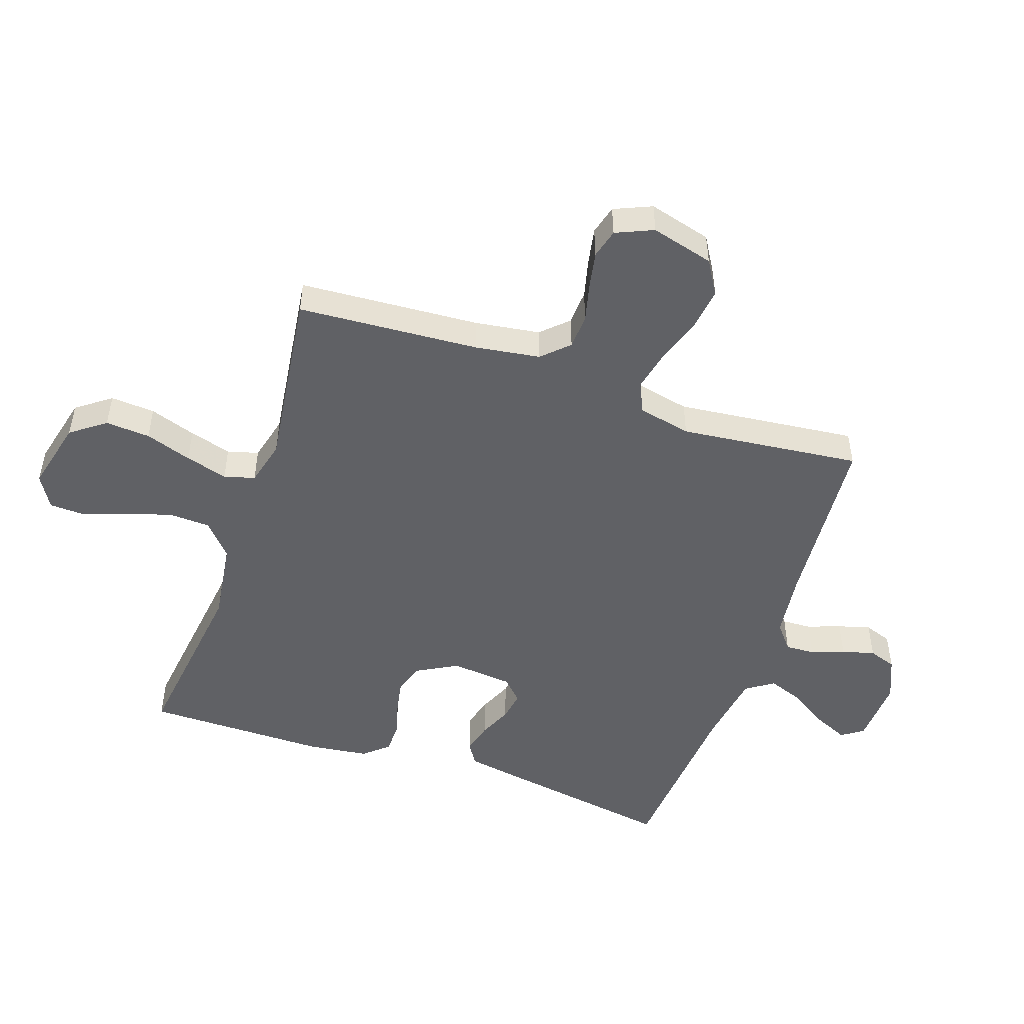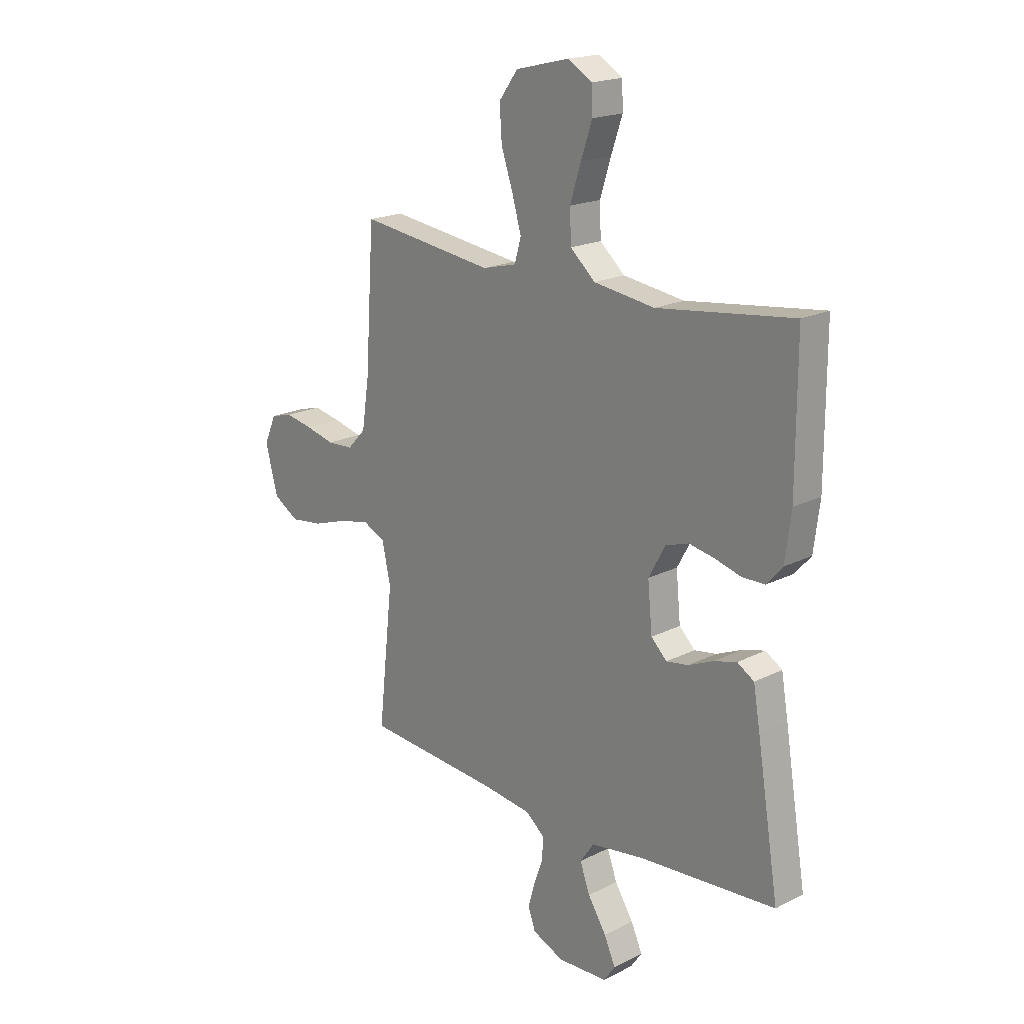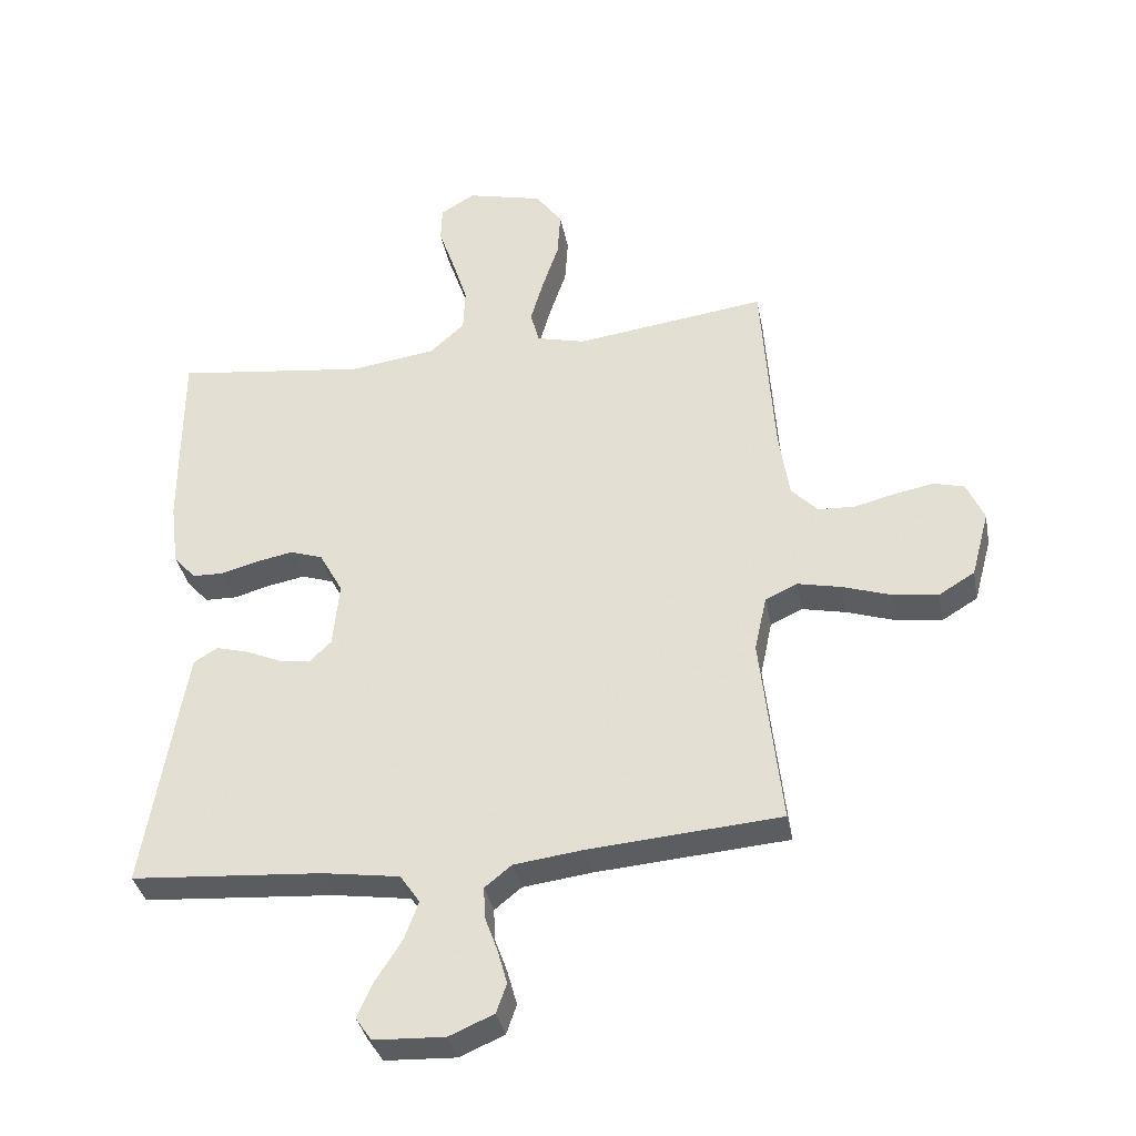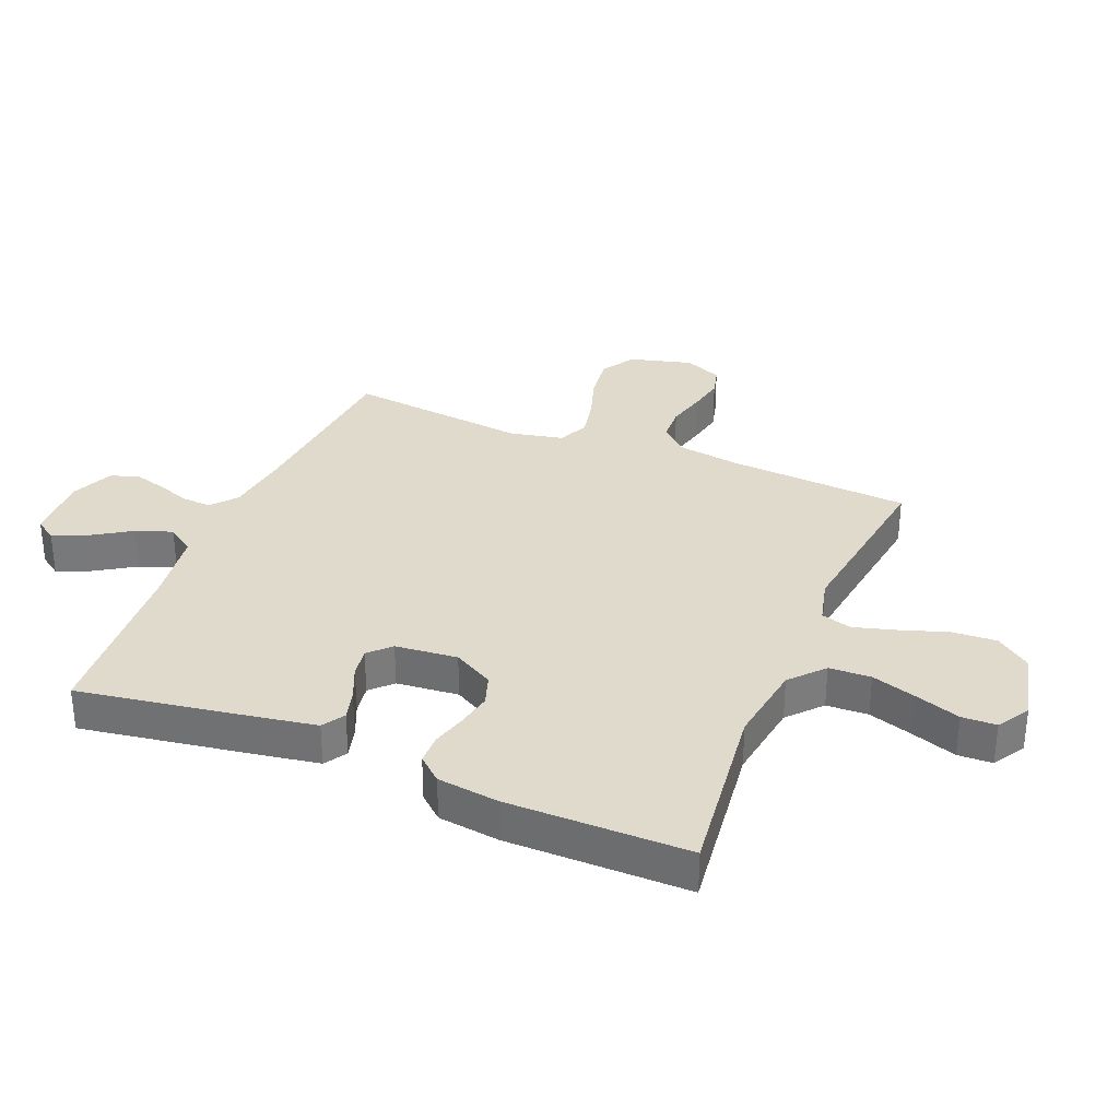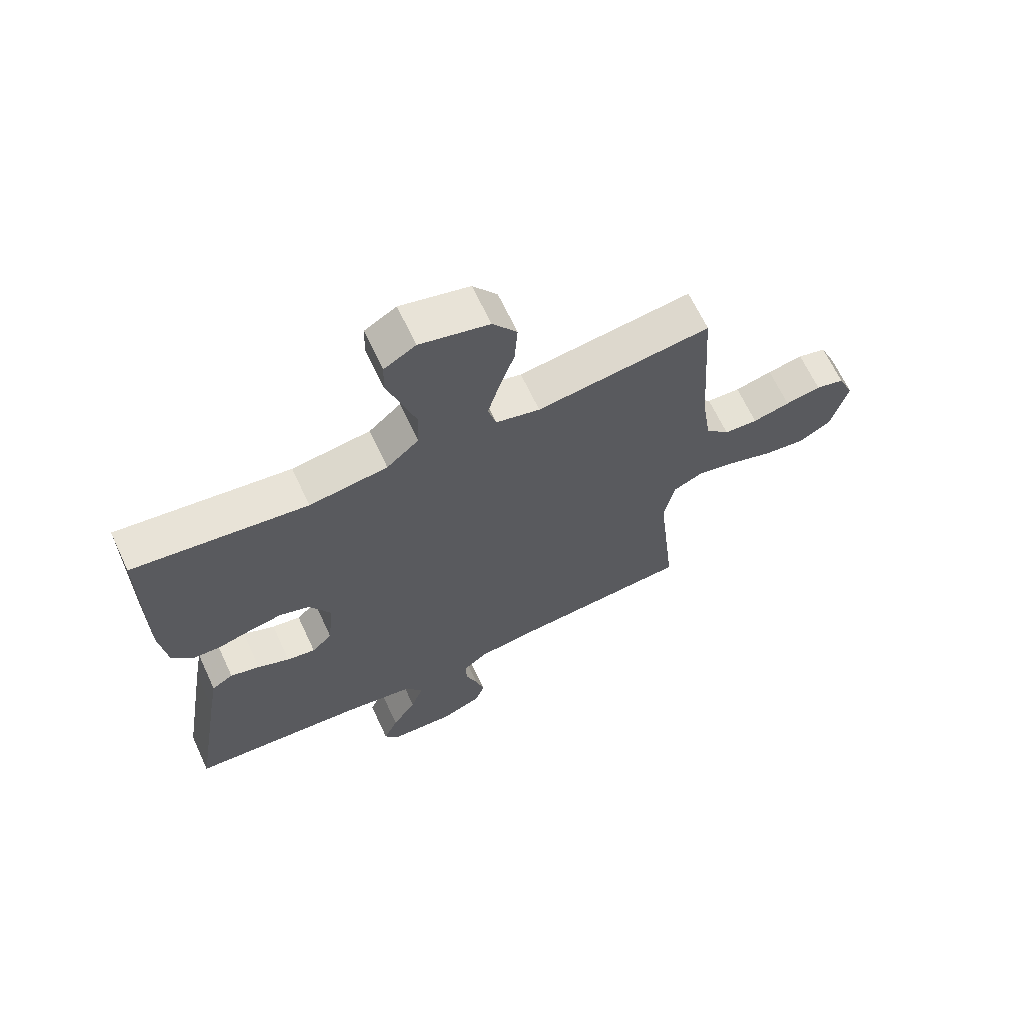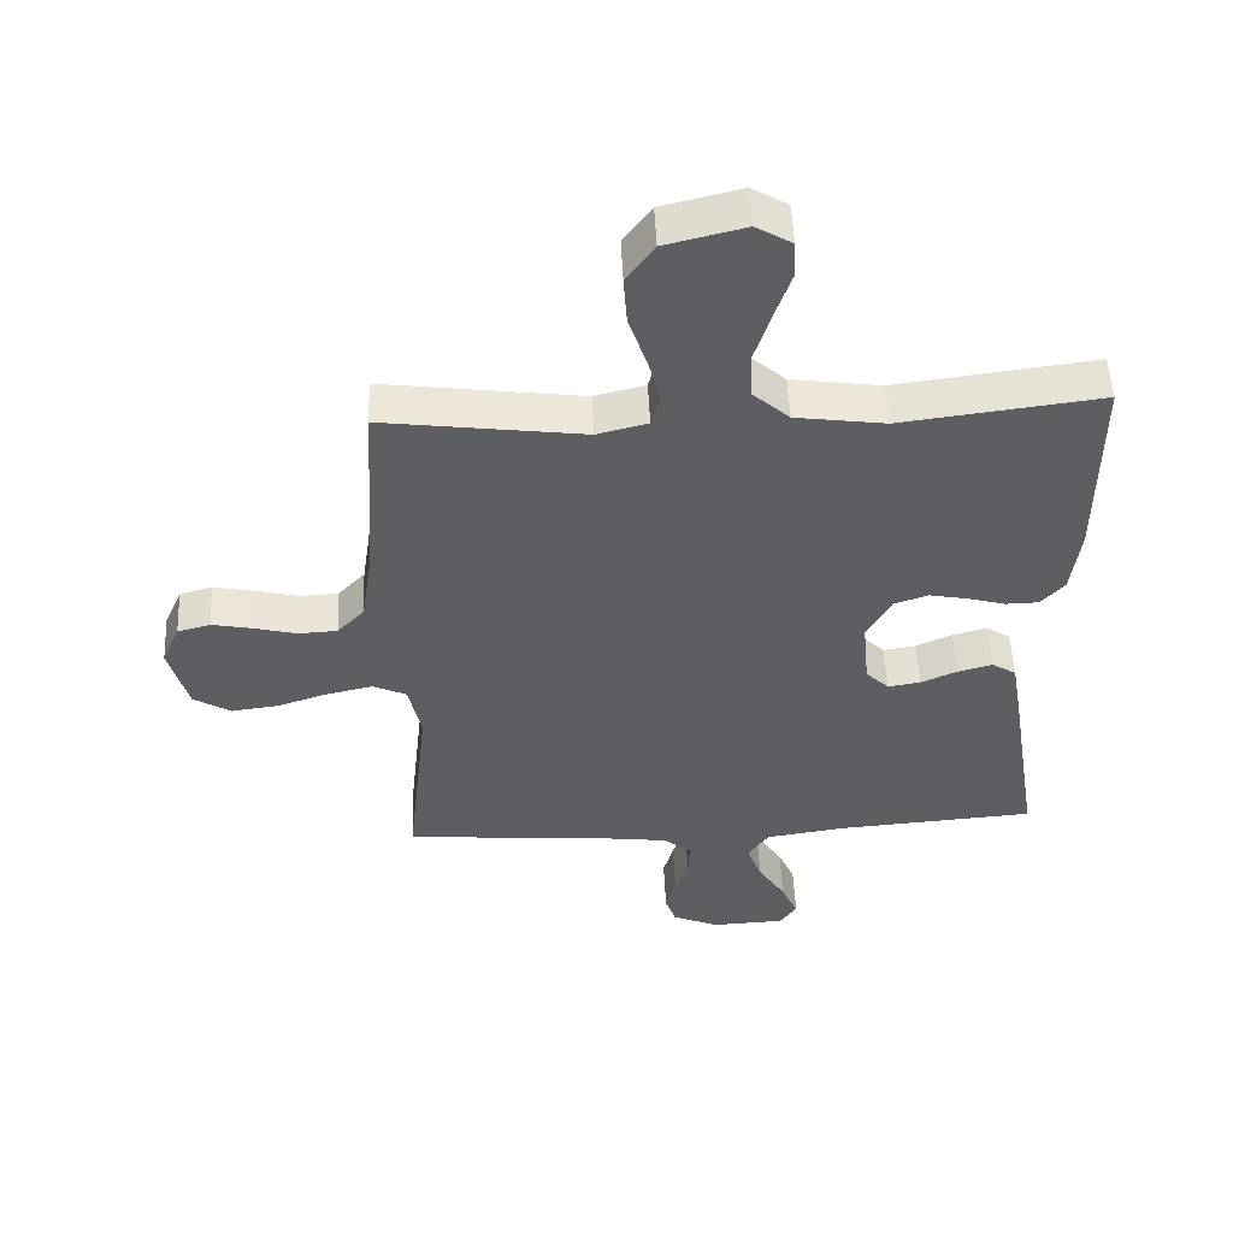
<metadata>
{"format":"obj","ext":"obj","renderer":"f3d","projection":"perspective","resolution":1024,"background":"white","views":[{"elev":-49.5,"azim":71.1,"up":"+Y"},{"elev":19.1,"azim":-133.5,"up":"+Z"},{"elev":-35.7,"azim":10.8,"up":"+Z"},{"elev":32.5,"azim":-67.5,"up":"+Y"},{"elev":66.0,"azim":-25.0,"up":"+Z"},{"elev":52.0,"azim":177.4,"up":"+Z"}]}
</metadata>
<code>
v 0.5 0.07 -0.5
v 0.2 0.07 -0.524
v 0.091 0.07 -0.538
v 0.049 0.07 -0.572
v 0.051 0.07 -0.621
v 0.071 0.07 -0.676
v 0.086 0.07 -0.73
v 0.07 0.07 -0.776
v 0 0.07 -0.806
v -0.111 0.07 -0.801
v -0.136 0.07 -0.765
v -0.111 0.07 -0.709
v -0.07 0.07 -0.645
v -0.048 0.07 -0.585
v -0.079 0.07 -0.54
v -0.2 0.07 -0.522
v -0.5 0.07 -0.5
v -0.451 0.07 -0.2
v -0.436 0.07 -0.114
v -0.399 0.07 -0.091
v -0.348 0.07 -0.105
v -0.293 0.07 -0.129
v -0.244 0.07 -0.137
v -0.209 0.07 -0.103
v -0.199 0.07 0
v -0.236 0.07 0.067
v -0.287 0.07 0.084
v -0.344 0.07 0.073
v -0.402 0.07 0.057
v -0.452 0.07 0.058
v -0.487 0.07 0.098
v -0.5 0.07 0.2
v -0.5 0.07 0.5
v -0.2 0.07 0.462
v -0.065 0.07 0.481
v -0.01 0.07 0.53
v -0.007 0.07 0.599
v -0.031 0.07 0.675
v -0.056 0.07 0.748
v -0.054 0.07 0.805
v 0 0.07 0.837
v 0.119 0.07 0.808
v 0.161 0.07 0.751
v 0.156 0.07 0.677
v 0.13 0.07 0.6
v 0.11 0.07 0.53
v 0.124 0.07 0.479
v 0.2 0.07 0.46
v 0.5 0.07 0.5
v 0.52 0.07 0.2
v 0.536 0.07 0.093
v 0.577 0.07 0.05
v 0.635 0.07 0.047
v 0.699 0.07 0.063
v 0.76 0.07 0.075
v 0.809 0.07 0.062
v 0.836 0.07 0
v 0.808 0.07 -0.104
v 0.752 0.07 -0.138
v 0.681 0.07 -0.129
v 0.605 0.07 -0.104
v 0.536 0.07 -0.089
v 0.486 0.07 -0.112
v 0.467 0.07 -0.2
v 0.5 0 -0.5
v 0.2 0 -0.524
v 0.091 0 -0.538
v 0.049 0 -0.572
v 0.051 0 -0.621
v 0.071 0 -0.676
v 0.086 0 -0.73
v 0.07 0 -0.776
v 0 0 -0.806
v -0.111 0 -0.801
v -0.136 0 -0.765
v -0.111 0 -0.709
v -0.07 0 -0.645
v -0.048 0 -0.585
v -0.079 0 -0.54
v -0.2 0 -0.522
v -0.5 0 -0.5
v -0.451 0 -0.2
v -0.436 0 -0.114
v -0.399 0 -0.091
v -0.348 0 -0.105
v -0.293 0 -0.129
v -0.244 0 -0.137
v -0.209 0 -0.103
v -0.199 0 0
v -0.236 0 0.067
v -0.287 0 0.084
v -0.344 0 0.073
v -0.402 0 0.057
v -0.452 0 0.058
v -0.487 0 0.098
v -0.5 0 0.2
v -0.5 0 0.5
v -0.2 0 0.462
v -0.065 0 0.481
v -0.01 0 0.53
v -0.007 0 0.599
v -0.031 0 0.675
v -0.056 0 0.748
v -0.054 0 0.805
v 0 0 0.837
v 0.119 0 0.808
v 0.161 0 0.751
v 0.156 0 0.677
v 0.13 0 0.6
v 0.11 0 0.53
v 0.124 0 0.479
v 0.2 0 0.46
v 0.5 0 0.5
v 0.52 0 0.2
v 0.536 0 0.093
v 0.577 0 0.05
v 0.635 0 0.047
v 0.699 0 0.063
v 0.76 0 0.075
v 0.809 0 0.062
v 0.836 0 0
v 0.808 0 -0.104
v 0.752 0 -0.138
v 0.681 0 -0.129
v 0.605 0 -0.104
v 0.536 0 -0.089
v 0.486 0 -0.112
v 0.467 0 -0.2
f 59 60 61
f 58 59 61
f 57 58 61
f 56 57 61
f 55 56 61
f 54 55 61
f 53 54 61
f 52 53 61 62
f 51 52 62 63
f 48 49 50
f 50 51 63
f 48 50 63
f 47 48 63
f 43 44 45
f 42 43 45
f 41 42 45
f 40 41 45
f 39 40 45
f 38 39 45
f 37 38 45 46
f 36 37 46 47
f 32 33 34
f 31 32 34
f 30 31 34
f 29 30 34
f 28 29 34
f 27 28 34 35
f 36 47 63
f 35 36 63
f 27 35 63
f 26 27 63
f 20 21 22
f 19 20 22
f 18 19 22
f 17 18 22
f 16 17 22
f 15 16 22 23
f 14 15 23 24
f 11 12 13
f 10 11 13
f 9 10 13
f 8 9 13
f 7 8 13
f 6 7 13
f 5 6 13
f 4 5 13 14
f 14 24 25
f 4 14 25
f 3 4 25
f 64 1 2
f 63 64 2
f 26 63 2
f 25 26 2
f 2 3 25
f 125 124 123
f 125 123 122
f 125 122 121
f 125 121 120
f 125 120 119
f 125 119 118
f 125 118 117
f 126 125 117 116
f 127 126 116 115
f 114 113 112
f 127 115 114
f 127 114 112
f 127 112 111
f 109 108 107
f 109 107 106
f 109 106 105
f 109 105 104
f 109 104 103
f 109 103 102
f 110 109 102 101
f 111 110 101 100
f 98 97 96
f 98 96 95
f 98 95 94
f 98 94 93
f 98 93 92
f 99 98 92 91
f 127 111 100
f 127 100 99
f 127 99 91
f 127 91 90
f 86 85 84
f 86 84 83
f 86 83 82
f 86 82 81
f 86 81 80
f 87 86 80 79
f 88 87 79 78
f 77 76 75
f 77 75 74
f 77 74 73
f 77 73 72
f 77 72 71
f 77 71 70
f 77 70 69
f 78 77 69 68
f 89 88 78
f 89 78 68
f 89 68 67
f 66 65 128
f 66 128 127
f 66 127 90
f 66 90 89
f 89 67 66
f 1 65 66 2
f 2 66 67 3
f 3 67 68 4
f 4 68 69 5
f 5 69 70 6
f 6 70 71 7
f 7 71 72 8
f 8 72 73 9
f 9 73 74 10
f 10 74 75 11
f 11 75 76 12
f 12 76 77 13
f 13 77 78 14
f 14 78 79 15
f 15 79 80 16
f 16 80 81 17
f 17 81 82 18
f 18 82 83 19
f 19 83 84 20
f 20 84 85 21
f 21 85 86 22
f 22 86 87 23
f 23 87 88 24
f 24 88 89 25
f 25 89 90 26
f 26 90 91 27
f 27 91 92 28
f 28 92 93 29
f 29 93 94 30
f 30 94 95 31
f 31 95 96 32
f 32 96 97 33
f 33 97 98 34
f 34 98 99 35
f 35 99 100 36
f 36 100 101 37
f 37 101 102 38
f 38 102 103 39
f 39 103 104 40
f 40 104 105 41
f 41 105 106 42
f 42 106 107 43
f 43 107 108 44
f 44 108 109 45
f 45 109 110 46
f 46 110 111 47
f 47 111 112 48
f 48 112 113 49
f 49 113 114 50
f 50 114 115 51
f 51 115 116 52
f 52 116 117 53
f 53 117 118 54
f 54 118 119 55
f 55 119 120 56
f 56 120 121 57
f 57 121 122 58
f 58 122 123 59
f 59 123 124 60
f 60 124 125 61
f 61 125 126 62
f 62 126 127 63
f 63 127 128 64
f 64 128 65 1

</code>
